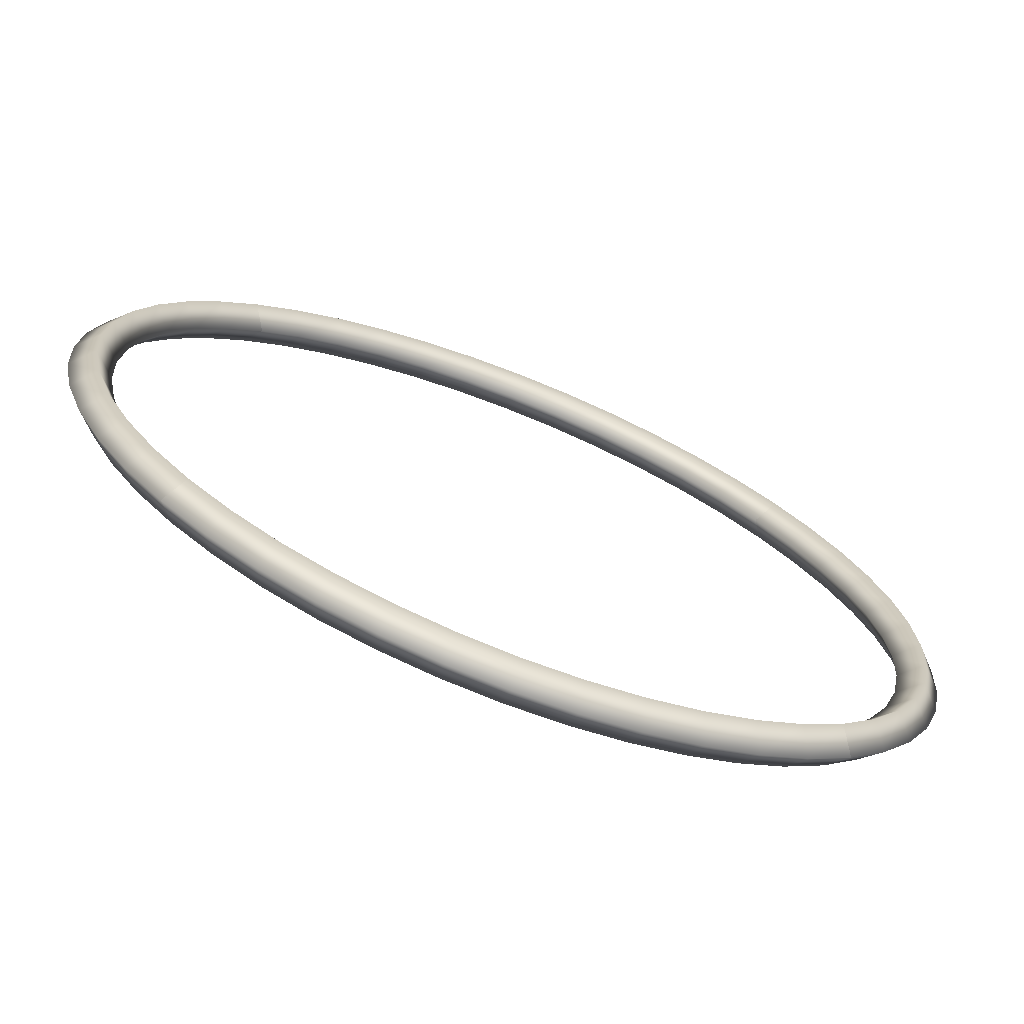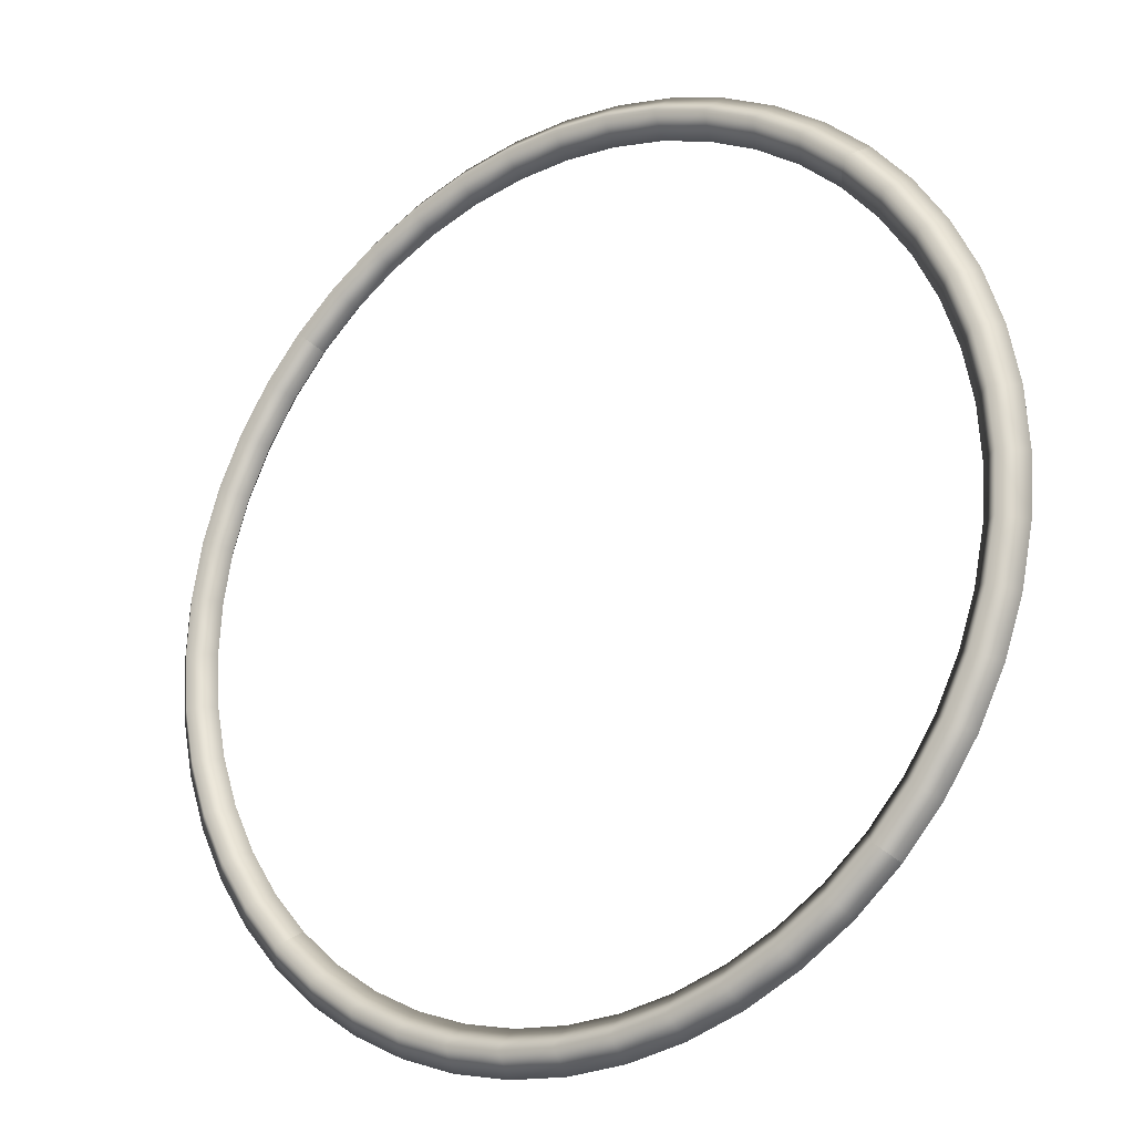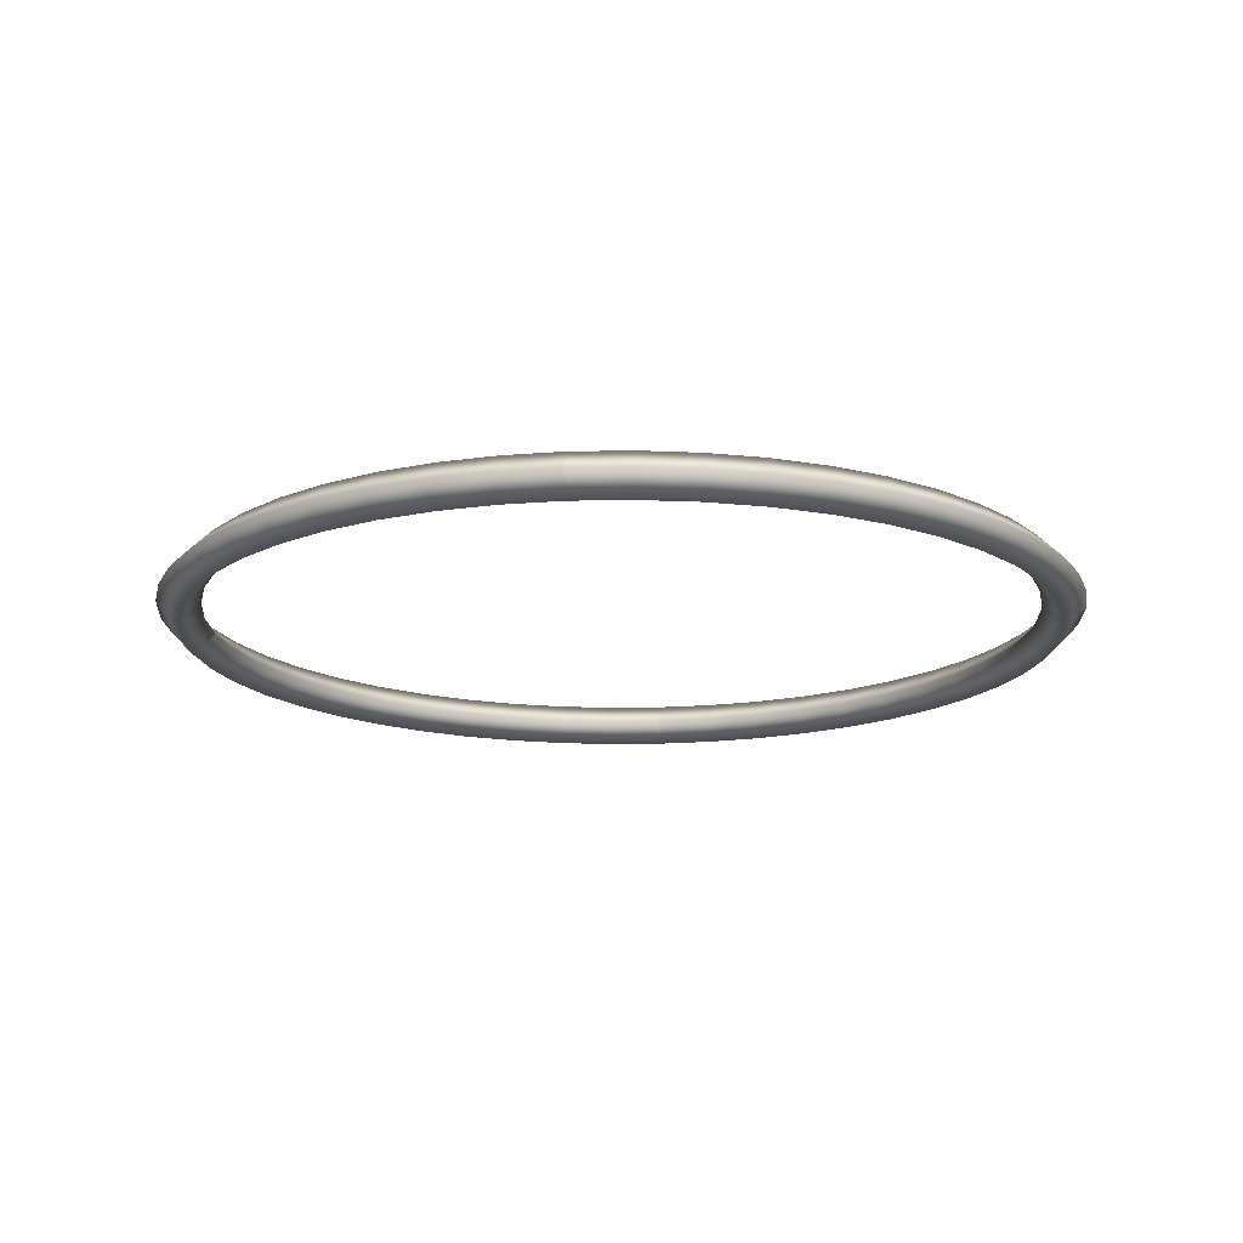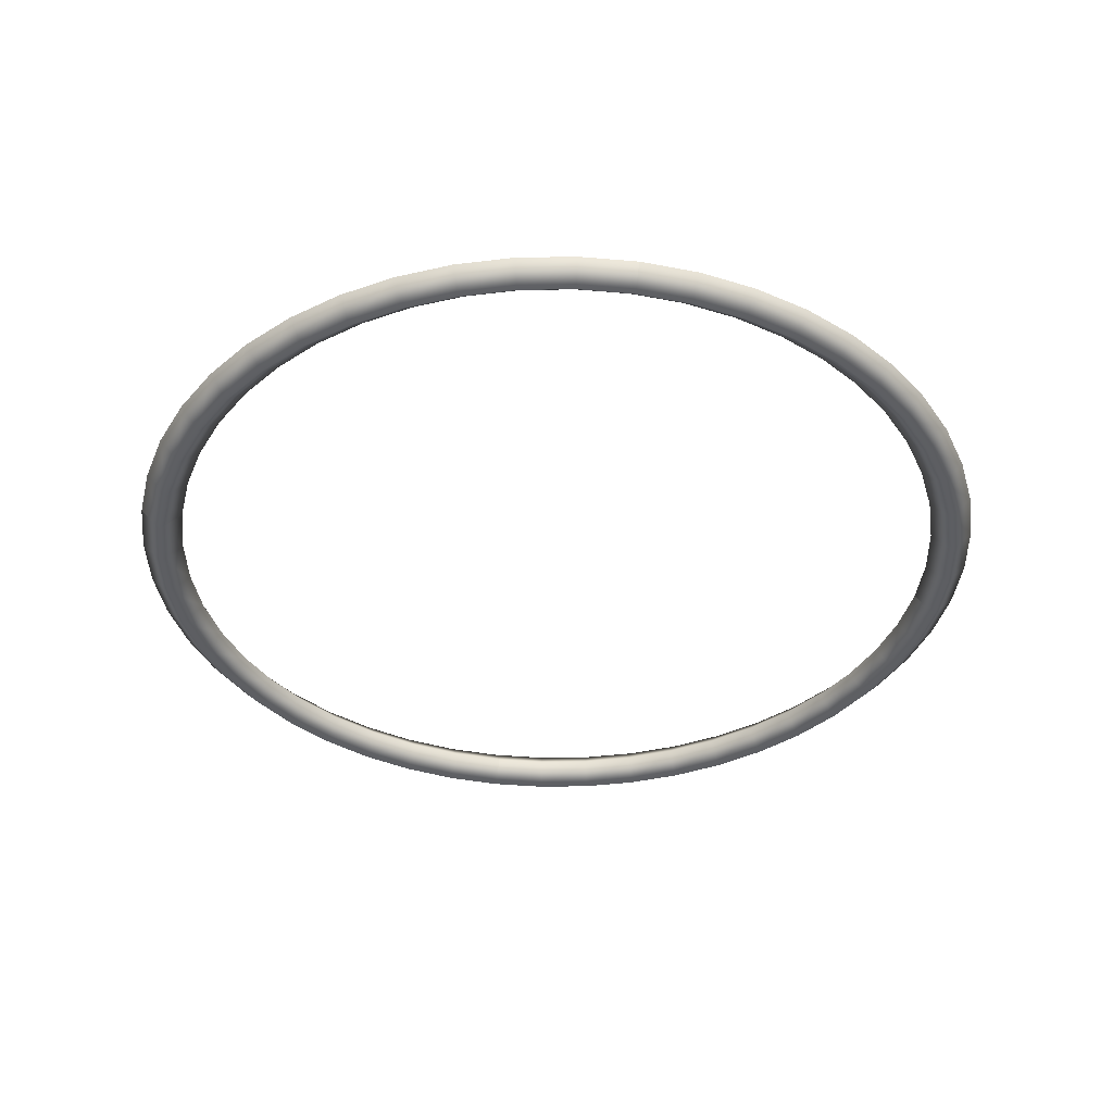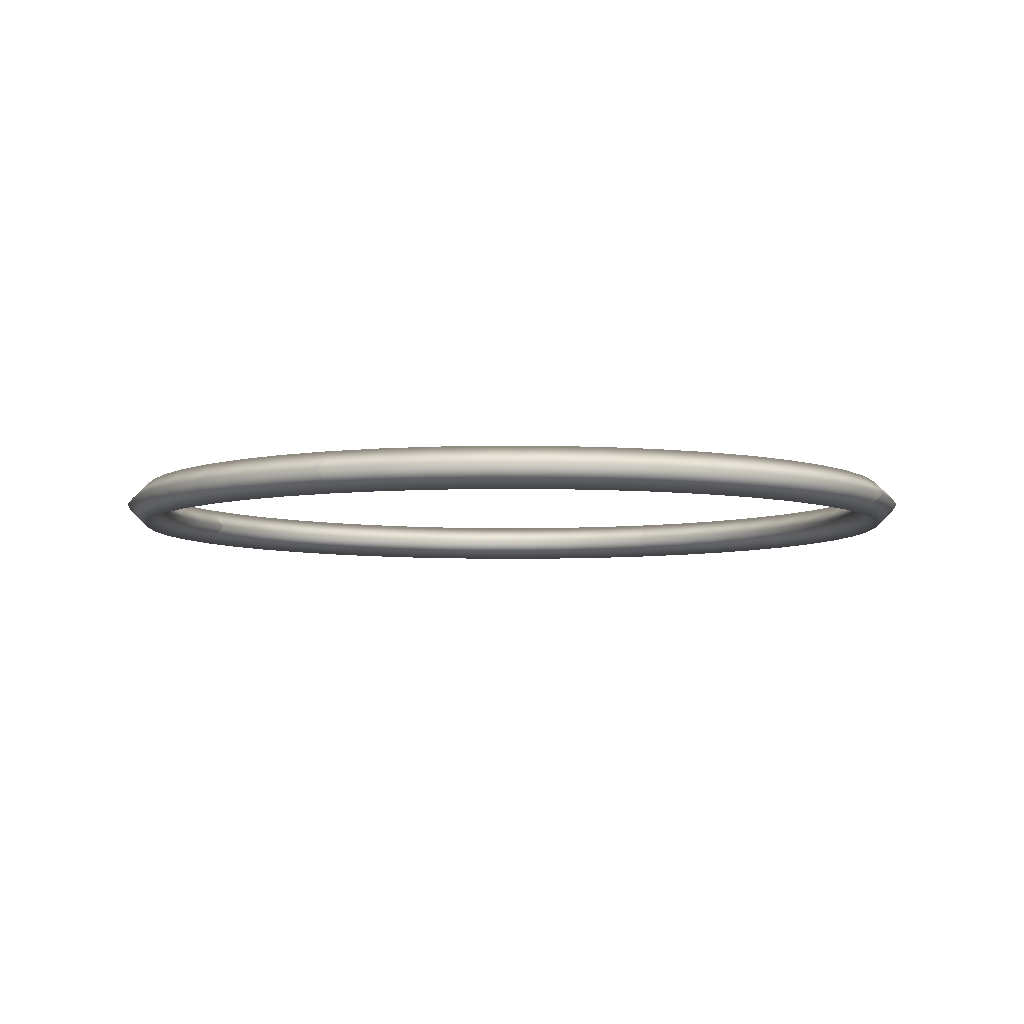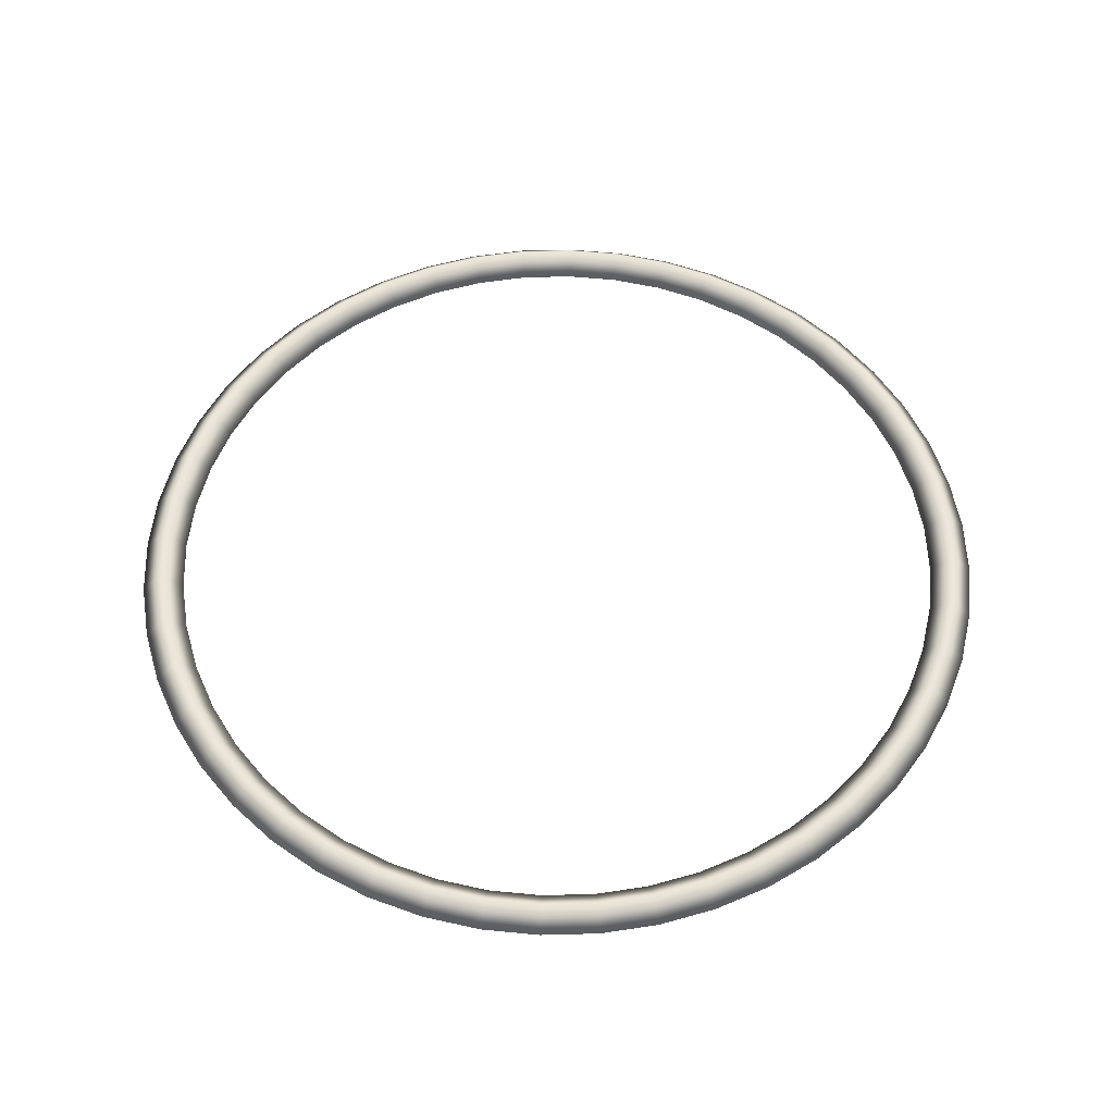
<metadata>
{"format":"obj","ext":"obj","renderer":"f3d","projection":"perspective","resolution":1024,"background":"white","views":[{"elev":-71.3,"azim":-21.8,"up":"+Z"},{"elev":-21.2,"azim":-145.2,"up":"+Z"},{"elev":-16.2,"azim":51.0,"up":"+Y"},{"elev":-38.8,"azim":-55.0,"up":"+Y"},{"elev":-5.9,"azim":-109.6,"up":"+Y"},{"elev":55.6,"azim":2.1,"up":"+Y"}]}
</metadata>
<code>
o Torus
v -0.7425 0 -0.7425
v -0.7071 0.05 -0.7071
v -0.6718 0 -0.6718
v -0.7071 -0.05 -0.7071
v -0.833 0 -0.6392
v -0.7934 0.05 -0.6088
v -0.7537 0 -0.5783
v -0.7934 -0.05 -0.6088
v -0.9093 0 -0.525
v -0.866 0.05 -0.5
v -0.8227 0 -0.475
v -0.866 -0.05 -0.5
v -0.9701 0 -0.4018
v -0.9239 0.05 -0.3827
v -0.8777 0 -0.3635
v -0.9239 -0.05 -0.3827
v -1.014 0 -0.2718
v -0.9659 0.05 -0.2588
v -0.9176 0 -0.2459
v -0.9659 -0.05 -0.2588
v -1.041 0 -0.1371
v -0.9914 0.05 -0.1305
v -0.9419 0 -0.124
v -0.9914 -0.05 -0.1305
v -1.05 0 0
v -1 0.05 0
v -0.95 0 0
v -1 -0.05 0
v -1.041 0 0.1371
v -0.9914 0.05 0.1305
v -0.9419 0 0.124
v -0.9914 -0.05 0.1305
v -1.014 0 0.2718
v -0.9659 0.05 0.2588
v -0.9176 0 0.2459
v -0.9659 -0.05 0.2588
v -0.9701 0 0.4018
v -0.9239 0.05 0.3827
v -0.8777 0 0.3635
v -0.9239 -0.05 0.3827
v -0.9093 0 0.525
v -0.866 0.05 0.5
v -0.8227 0 0.475
v -0.866 -0.05 0.5
v -0.833 0 0.6392
v -0.7934 0.05 0.6088
v -0.7537 0 0.5783
v -0.7934 -0.05 0.6088
v -0.7425 0 0.7425
v -0.7071 0.05 0.7071
v -0.6718 0 0.6718
v -0.7071 -0.05 0.7071
f 1 5 6 2
f 2 6 7 3
f 3 7 8 4
f 4 8 5 1
f 5 9 10 6
f 6 10 11 7
f 7 11 12 8
f 8 12 9 5
f 9 13 14 10
f 10 14 15 11
f 11 15 16 12
f 12 16 13 9
f 13 17 18 14
f 14 18 19 15
f 15 19 20 16
f 16 20 17 13
f 17 21 22 18
f 18 22 23 19
f 19 23 24 20
f 20 24 21 17
f 21 25 26 22
f 22 26 27 23
f 23 27 28 24
f 24 28 25 21
f 25 29 30 26
f 26 30 31 27
f 27 31 32 28
f 28 32 29 25
f 29 33 34 30
f 30 34 35 31
f 31 35 36 32
f 32 36 33 29
f 33 37 38 34
f 34 38 39 35
f 35 39 40 36
f 36 40 37 33
f 37 41 42 38
f 38 42 43 39
f 39 43 44 40
f 40 44 41 37
f 41 45 46 42
f 42 46 47 43
f 43 47 48 44
f 44 48 45 41
f 45 49 50 46
f 46 50 51 47
f 47 51 52 48
f 48 52 49 45
o Torus.001
v -0.7425 0 0.7425
v -0.7071 0.05 0.7071
v -0.6718 0 0.6718
v -0.7071 -0.05 0.7071
v -0.6392 0 0.833
v -0.6088 0.05 0.7934
v -0.5783 0 0.7537
v -0.6088 -0.05 0.7934
v -0.525 0 0.9093
v -0.5 0.05 0.866
v -0.475 0 0.8227
v -0.5 -0.05 0.866
v -0.4018 0 0.9701
v -0.3827 0.05 0.9239
v -0.3635 0 0.8777
v -0.3827 -0.05 0.9239
v -0.2718 0 1.014
v -0.2588 0.05 0.9659
v -0.2459 0 0.9176
v -0.2588 -0.05 0.9659
v -0.1371 0 1.041
v -0.1305 0.05 0.9914
v -0.124 0 0.9419
v -0.1305 -0.05 0.9914
v 0 0 1.05
v 0 0.05 1
v 0 0 0.95
v 0 -0.05 1
v 0.1371 0 1.041
v 0.1305 0.05 0.9914
v 0.124 0 0.9419
v 0.1305 -0.05 0.9914
v 0.2718 0 1.014
v 0.2588 0.05 0.9659
v 0.2459 0 0.9176
v 0.2588 -0.05 0.9659
v 0.4018 0 0.9701
v 0.3827 0.05 0.9239
v 0.3635 0 0.8777
v 0.3827 -0.05 0.9239
v 0.525 0 0.9093
v 0.5 0.05 0.866
v 0.475 0 0.8227
v 0.5 -0.05 0.866
v 0.6392 0 0.833
v 0.6088 0.05 0.7934
v 0.5783 0 0.7537
v 0.6088 -0.05 0.7934
v 0.7425 0 0.7425
v 0.7071 0.05 0.7071
v 0.6718 0 0.6718
v 0.7071 -0.05 0.7071
f 53 57 58 54
f 54 58 59 55
f 55 59 60 56
f 56 60 57 53
f 57 61 62 58
f 58 62 63 59
f 59 63 64 60
f 60 64 61 57
f 61 65 66 62
f 62 66 67 63
f 63 67 68 64
f 64 68 65 61
f 65 69 70 66
f 66 70 71 67
f 67 71 72 68
f 68 72 69 65
f 69 73 74 70
f 70 74 75 71
f 71 75 76 72
f 72 76 73 69
f 73 77 78 74
f 74 78 79 75
f 75 79 80 76
f 76 80 77 73
f 77 81 82 78
f 78 82 83 79
f 79 83 84 80
f 80 84 81 77
f 81 85 86 82
f 82 86 87 83
f 83 87 88 84
f 84 88 85 81
f 85 89 90 86
f 86 90 91 87
f 87 91 92 88
f 88 92 89 85
f 89 93 94 90
f 90 94 95 91
f 91 95 96 92
f 92 96 93 89
f 93 97 98 94
f 94 98 99 95
f 95 99 100 96
f 96 100 97 93
f 97 101 102 98
f 98 102 103 99
f 99 103 104 100
f 100 104 101 97
o Torus.002
v 0.7425 0 0.7425
v 0.7071 0.05 0.7071
v 0.6718 0 0.6718
v 0.7071 -0.05 0.7071
v 0.833 0 0.6392
v 0.7934 0.05 0.6088
v 0.7537 0 0.5783
v 0.7934 -0.05 0.6088
v 0.9093 0 0.525
v 0.866 0.05 0.5
v 0.8227 0 0.475
v 0.866 -0.05 0.5
v 0.9701 0 0.4018
v 0.9239 0.05 0.3827
v 0.8777 0 0.3635
v 0.9239 -0.05 0.3827
v 1.014 0 0.2718
v 0.9659 0.05 0.2588
v 0.9176 0 0.2459
v 0.9659 -0.05 0.2588
v 1.041 0 0.1371
v 0.9914 0.05 0.1305
v 0.9419 0 0.124
v 0.9914 -0.05 0.1305
v 1.05 0 -1e-06
v 1 0.05 -1e-06
v 0.95 0 -1e-06
v 1 -0.05 -1e-06
v 1.041 0 -0.1371
v 0.9914 0.05 -0.1305
v 0.9419 0 -0.124
v 0.9914 -0.05 -0.1305
v 1.014 0 -0.2718
v 0.9659 0.05 -0.2588
v 0.9176 0 -0.2459
v 0.9659 -0.05 -0.2588
v 0.9701 0 -0.4018
v 0.9239 0.05 -0.3827
v 0.8777 0 -0.3635
v 0.9239 -0.05 -0.3827
v 0.9093 0 -0.525
v 0.866 0.05 -0.5
v 0.8227 0 -0.475
v 0.866 -0.05 -0.5
v 0.833 0 -0.6392
v 0.7934 0.05 -0.6088
v 0.7537 0 -0.5783
v 0.7934 -0.05 -0.6088
v 0.7425 0 -0.7425
v 0.7071 0.05 -0.7071
v 0.6718 0 -0.6718
v 0.7071 -0.05 -0.7071
f 105 109 110 106
f 106 110 111 107
f 107 111 112 108
f 108 112 109 105
f 109 113 114 110
f 110 114 115 111
f 111 115 116 112
f 112 116 113 109
f 113 117 118 114
f 114 118 119 115
f 115 119 120 116
f 116 120 117 113
f 117 121 122 118
f 118 122 123 119
f 119 123 124 120
f 120 124 121 117
f 121 125 126 122
f 122 126 127 123
f 123 127 128 124
f 124 128 125 121
f 125 129 130 126
f 126 130 131 127
f 127 131 132 128
f 128 132 129 125
f 129 133 134 130
f 130 134 135 131
f 131 135 136 132
f 132 136 133 129
f 133 137 138 134
f 134 138 139 135
f 135 139 140 136
f 136 140 137 133
f 137 141 142 138
f 138 142 143 139
f 139 143 144 140
f 140 144 141 137
f 141 145 146 142
f 142 146 147 143
f 143 147 148 144
f 144 148 145 141
f 145 149 150 146
f 146 150 151 147
f 147 151 152 148
f 148 152 149 145
f 149 153 154 150
f 150 154 155 151
f 151 155 156 152
f 152 156 153 149
o Torus.003
v 0.7425 0 -0.7425
v 0.7071 0.05 -0.7071
v 0.6718 0 -0.6718
v 0.7071 -0.05 -0.7071
v 0.6392 0 -0.833
v 0.6088 0.05 -0.7934
v 0.5783 0 -0.7537
v 0.6088 -0.05 -0.7934
v 0.525 0 -0.9093
v 0.5 0.05 -0.866
v 0.475 0 -0.8227
v 0.5 -0.05 -0.866
v 0.4018 0 -0.9701
v 0.3827 0.05 -0.9239
v 0.3635 0 -0.8777
v 0.3827 -0.05 -0.9239
v 0.2718 0 -1.014
v 0.2588 0.05 -0.9659
v 0.2459 0 -0.9176
v 0.2588 -0.05 -0.9659
v 0.1371 0 -1.041
v 0.1305 0.05 -0.9914
v 0.124 0 -0.9419
v 0.1305 -0.05 -0.9914
v -1e-06 0 -1.05
v -1e-06 0.05 -1
v -1e-06 0 -0.95
v -1e-06 -0.05 -1
v -0.1371 0 -1.041
v -0.1305 0.05 -0.9914
v -0.124 0 -0.9419
v -0.1305 -0.05 -0.9914
v -0.2718 0 -1.014
v -0.2588 0.05 -0.9659
v -0.2459 0 -0.9176
v -0.2588 -0.05 -0.9659
v -0.4018 0 -0.9701
v -0.3827 0.05 -0.9239
v -0.3635 0 -0.8777
v -0.3827 -0.05 -0.9239
v -0.525 0 -0.9093
v -0.5 0.05 -0.866
v -0.475 0 -0.8227
v -0.5 -0.05 -0.866
v -0.6392 0 -0.833
v -0.6088 0.05 -0.7934
v -0.5783 0 -0.7537
v -0.6088 -0.05 -0.7934
v -0.7425 0 -0.7425
v -0.7071 0.05 -0.7071
v -0.6718 0 -0.6718
v -0.7071 -0.05 -0.7071
f 157 161 162 158
f 158 162 163 159
f 159 163 164 160
f 160 164 161 157
f 161 165 166 162
f 162 166 167 163
f 163 167 168 164
f 164 168 165 161
f 165 169 170 166
f 166 170 171 167
f 167 171 172 168
f 168 172 169 165
f 169 173 174 170
f 170 174 175 171
f 171 175 176 172
f 172 176 173 169
f 173 177 178 174
f 174 178 179 175
f 175 179 180 176
f 176 180 177 173
f 177 181 182 178
f 178 182 183 179
f 179 183 184 180
f 180 184 181 177
f 181 185 186 182
f 182 186 187 183
f 183 187 188 184
f 184 188 185 181
f 185 189 190 186
f 186 190 191 187
f 187 191 192 188
f 188 192 189 185
f 189 193 194 190
f 190 194 195 191
f 191 195 196 192
f 192 196 193 189
f 193 197 198 194
f 194 198 199 195
f 195 199 200 196
f 196 200 197 193
f 197 201 202 198
f 198 202 203 199
f 199 203 204 200
f 200 204 201 197
f 201 205 206 202
f 202 206 207 203
f 203 207 208 204
f 204 208 205 201

</code>
